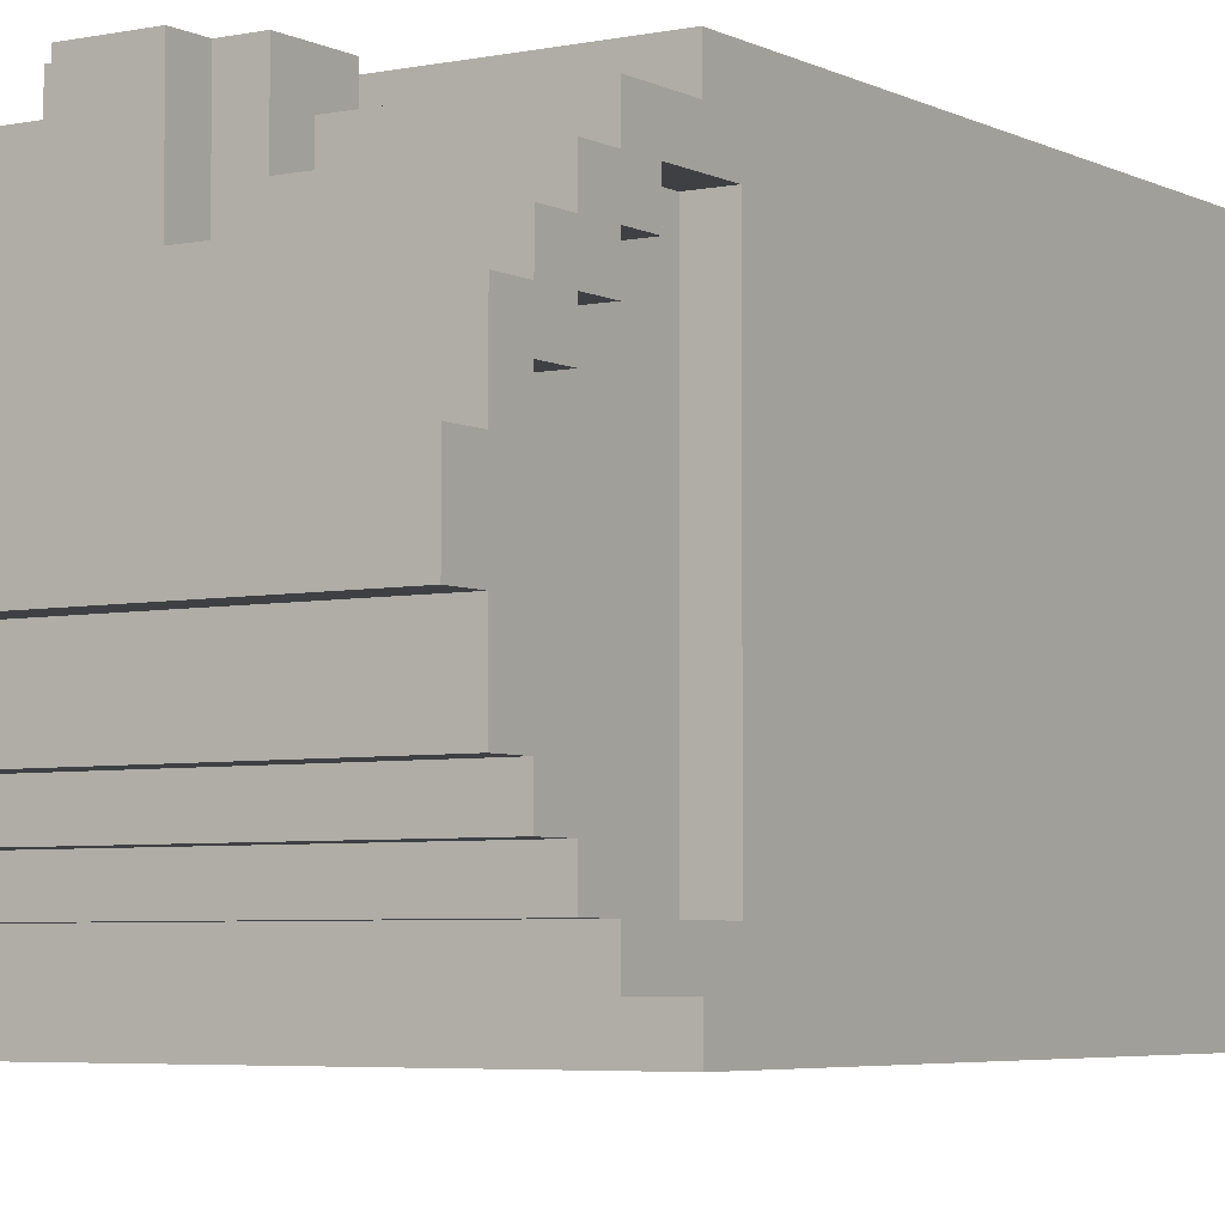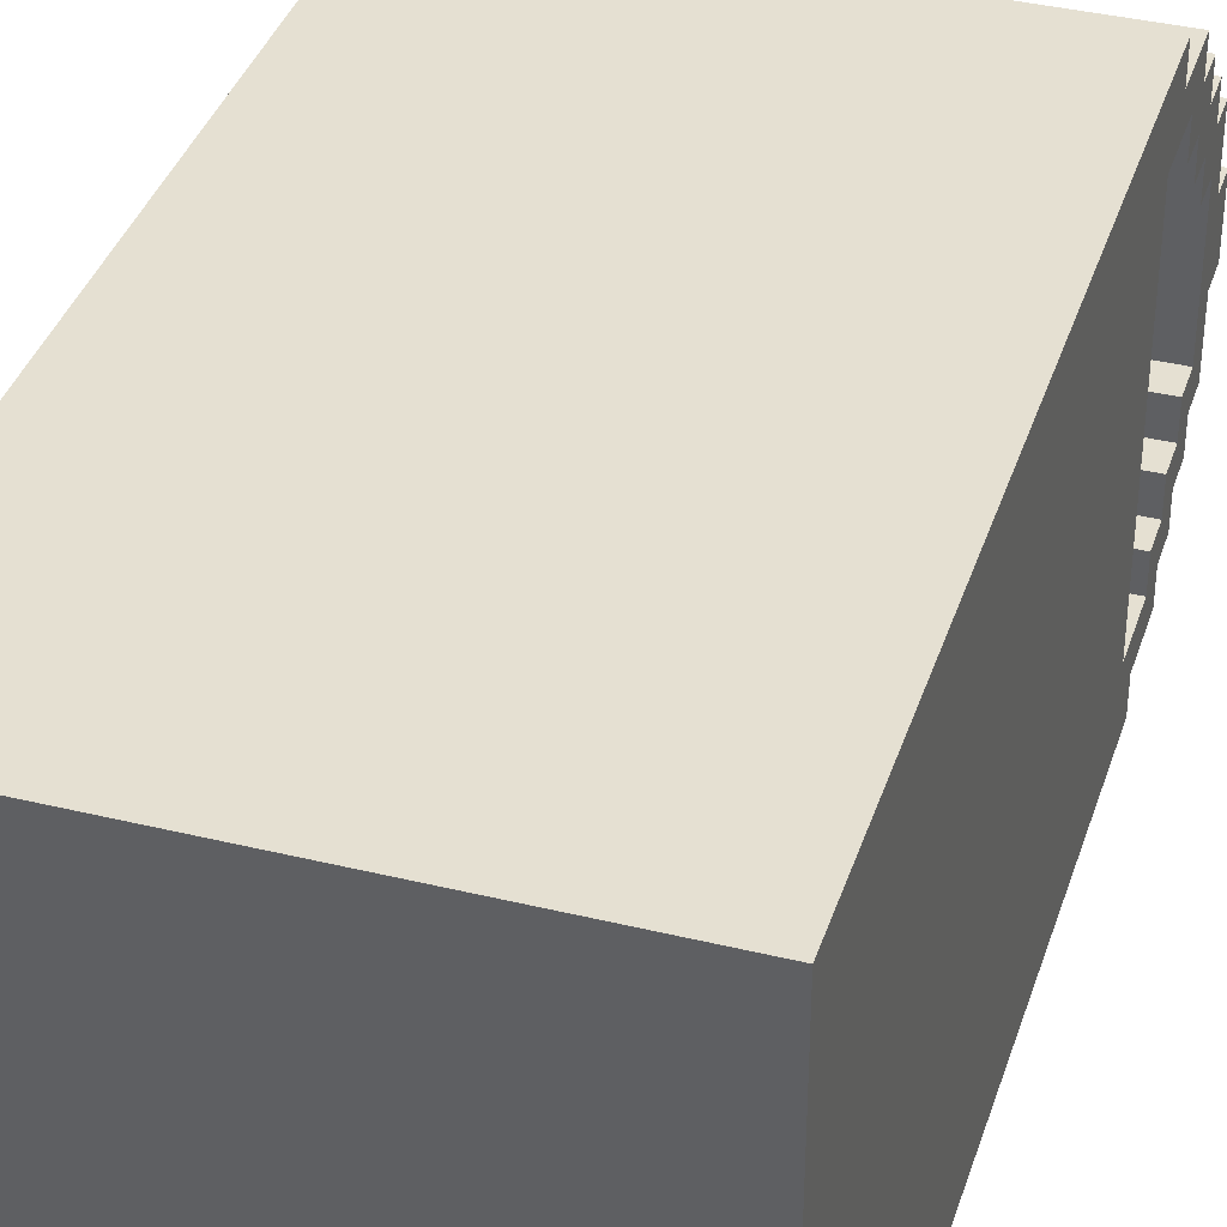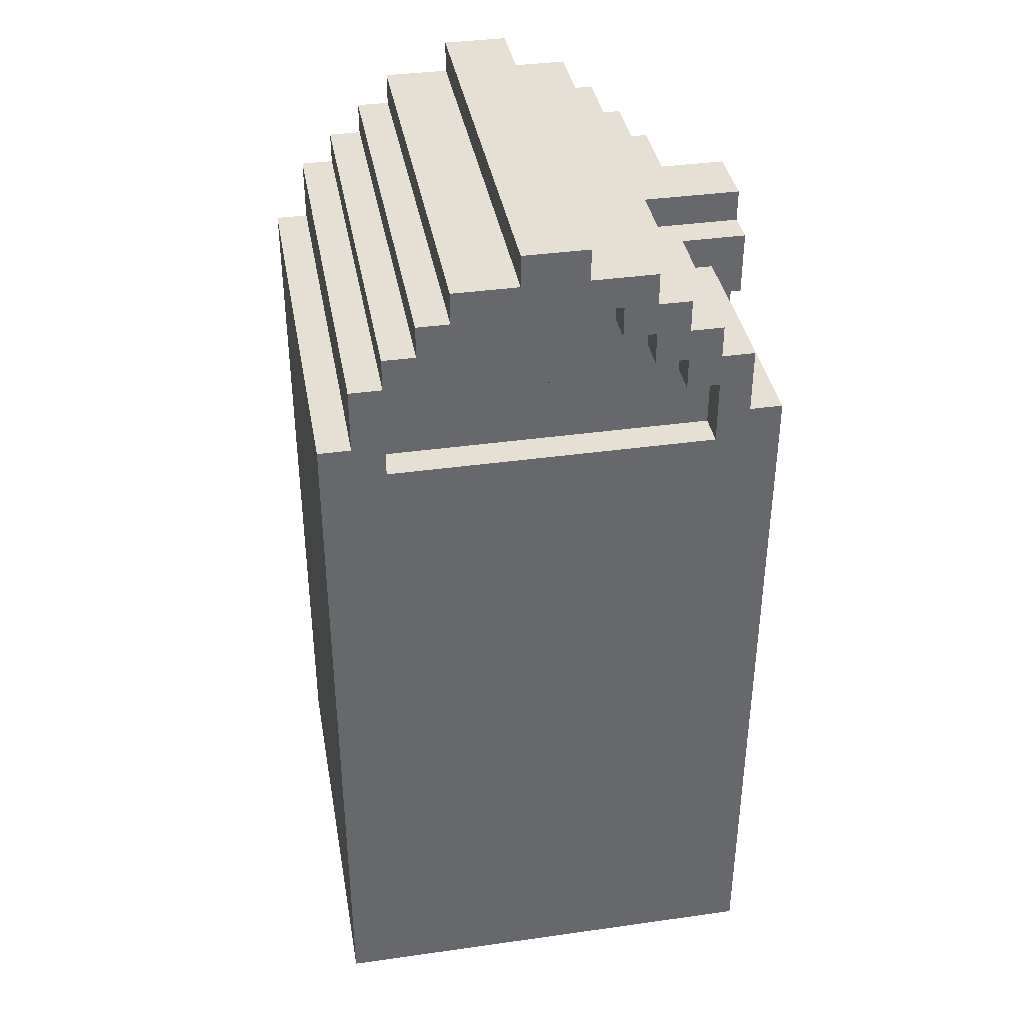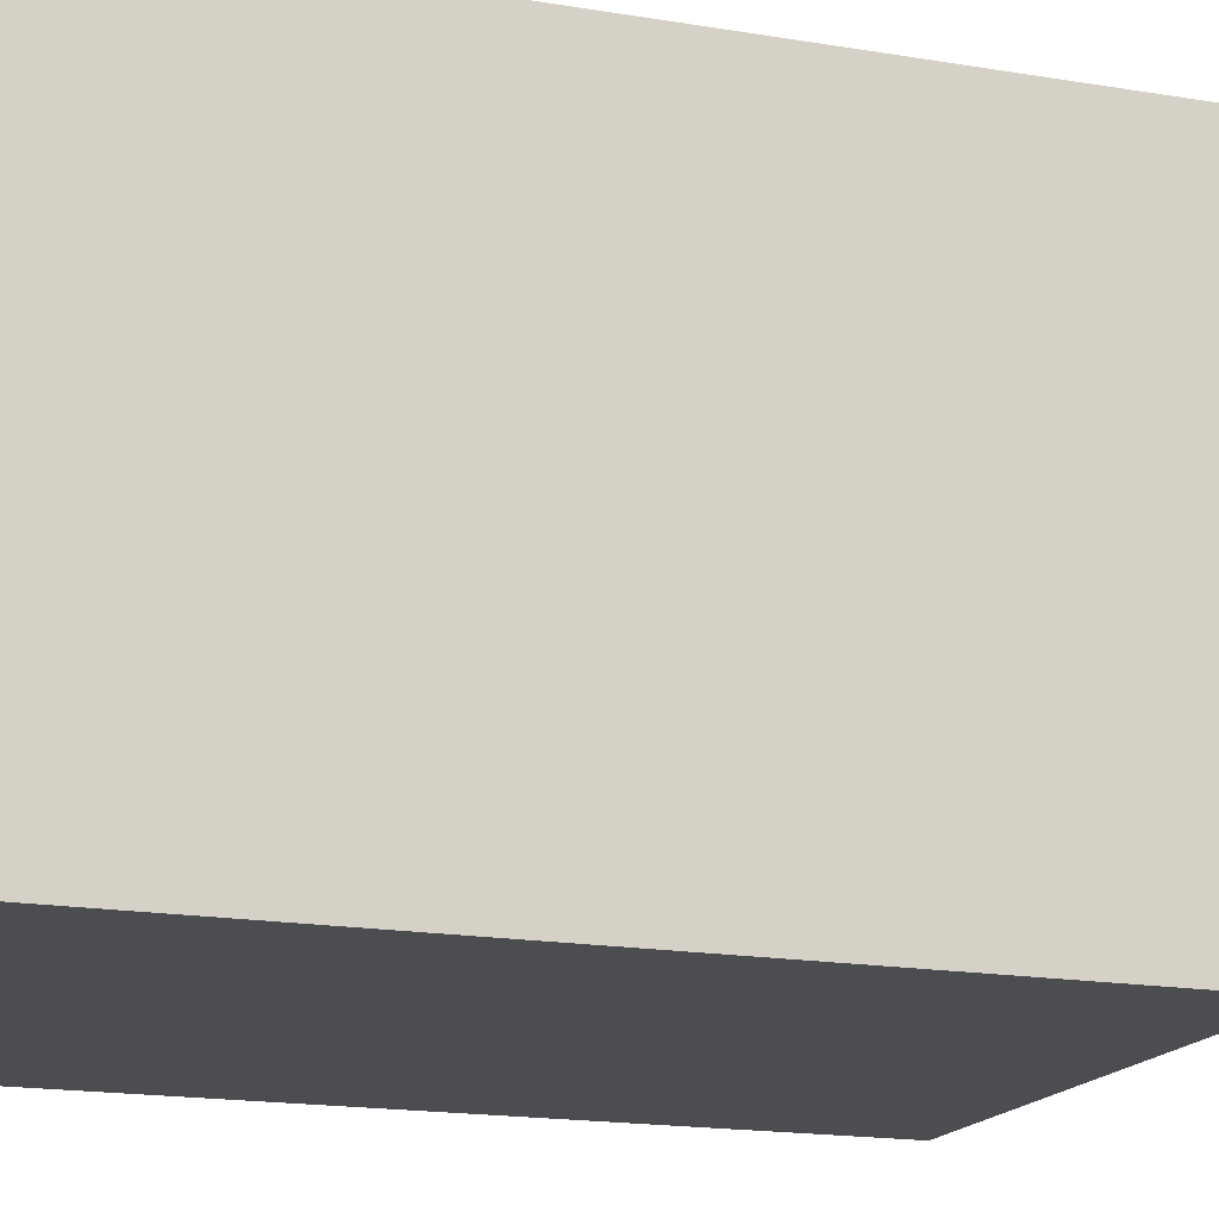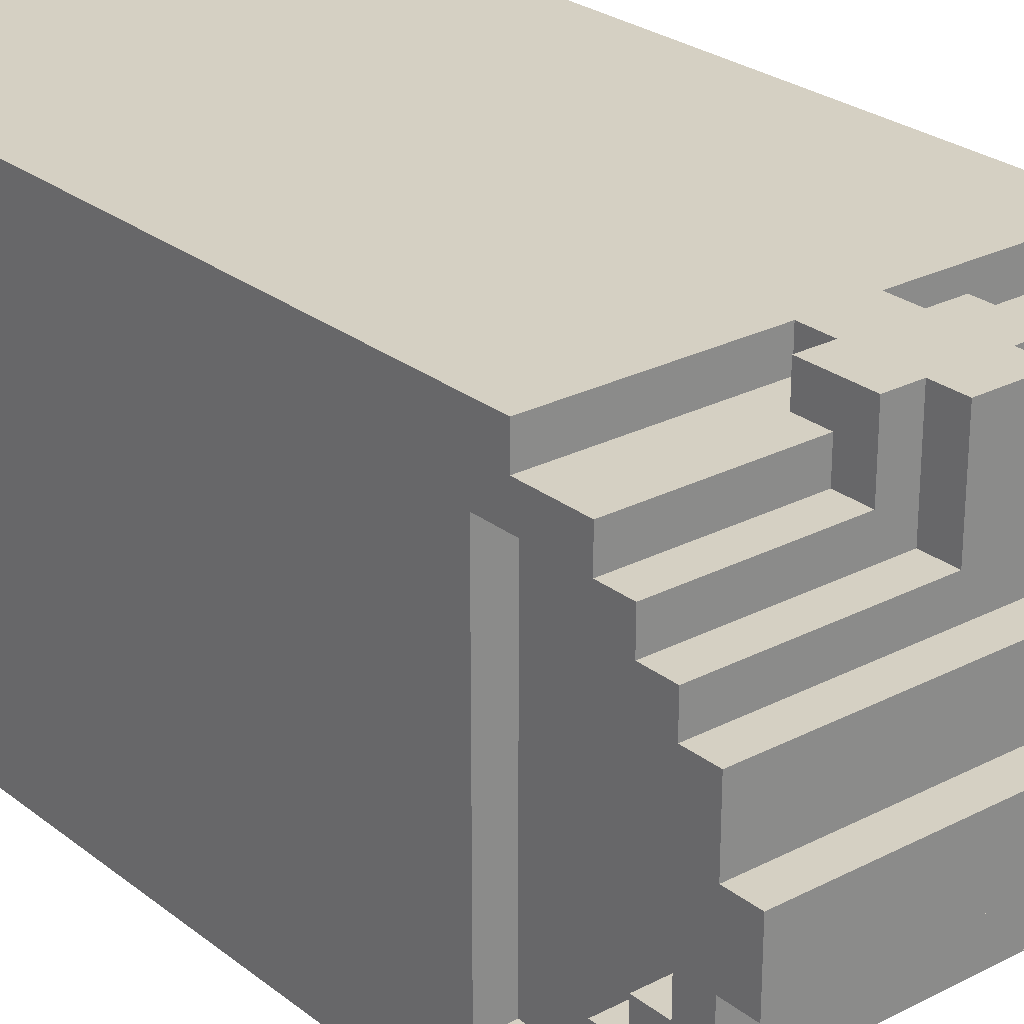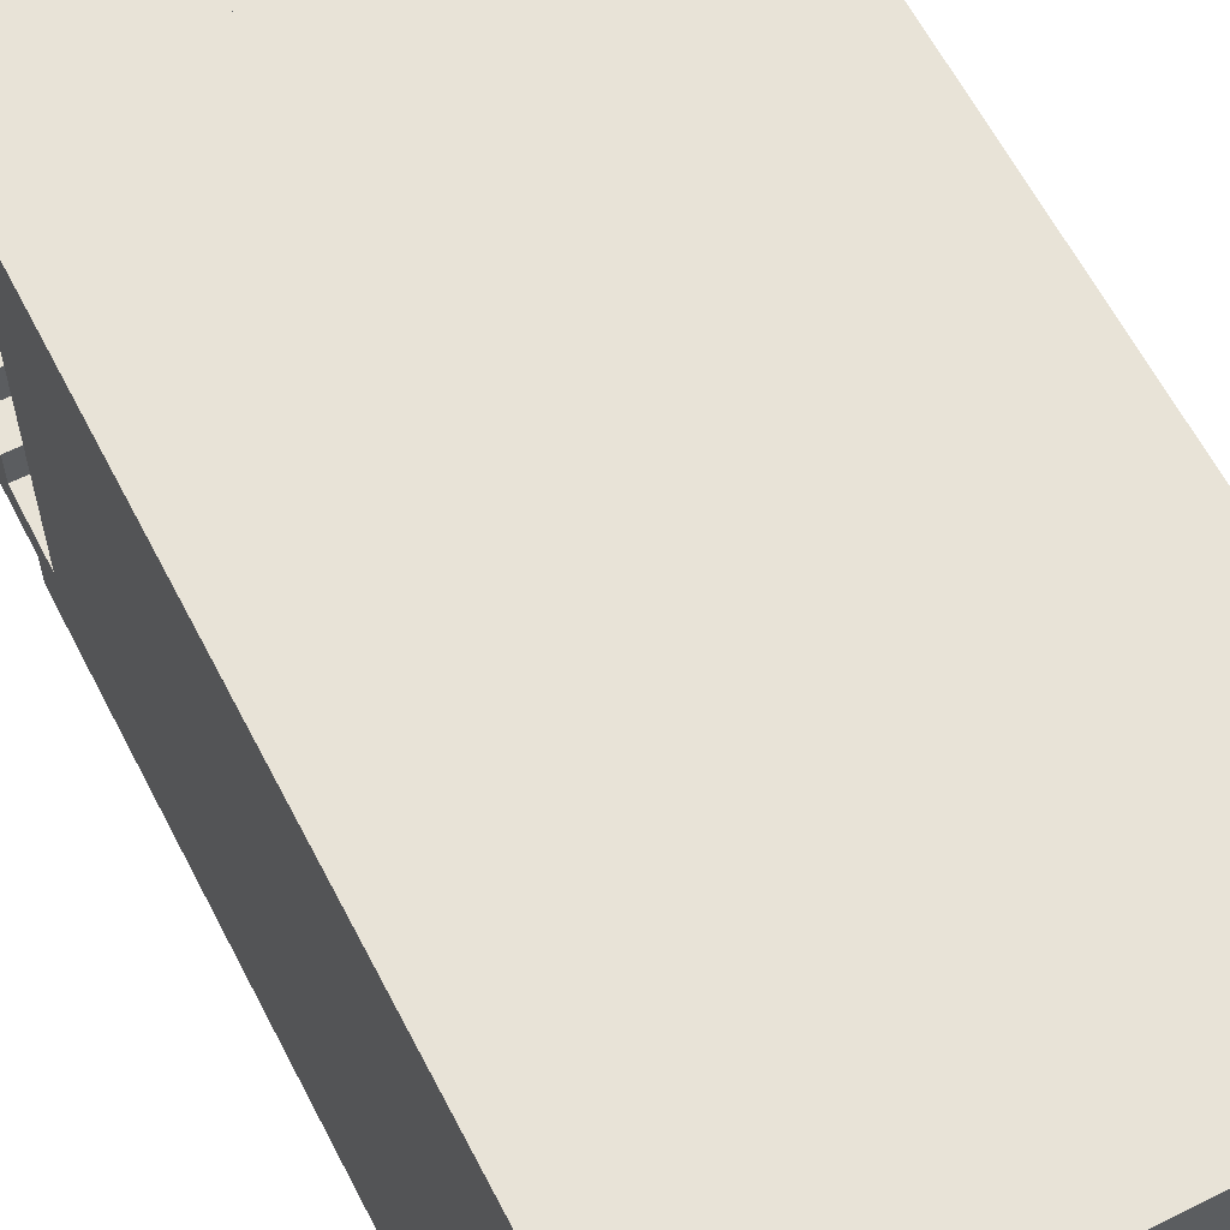
<metadata>
{"format":"obj","ext":"obj","renderer":"f3d","projection":"perspective","resolution":1024,"background":"white","views":[{"elev":-4.8,"azim":-146.8,"up":"+Z"},{"elev":37.6,"azim":17.3,"up":"+Z"},{"elev":38.1,"azim":-100.1,"up":"+Y"},{"elev":-16.2,"azim":70.2,"up":"+Z"},{"elev":26.0,"azim":140.7,"up":"+Z"},{"elev":62.0,"azim":-27.2,"up":"+Z"}]}
</metadata>
<code>
v -0.7 0 0.7
v -0.7 0 -0.7
v 0.7 2.1 -0.7
v 0.7 0.8 -0.7
v -0.7 0.8 0.7
v -0.7 0.8 -0.7
v -0.7 1.4 0.7
v 0.7 0.1 -0.7
v -0.7 2.1 0.7
v -0.7 2.1 -0.7
v -0.7 2.2 0.5
v -0.7 2.2 -0.5
v -0.7 2.3 0.7
v -0.7 2.3 0.6
v -0.7 2.3 -0.6
v -0.7 2.3 -0.7
v -0.7 2.4 0.5
v -0.7 2.4 0.4
v -0.7 2.4 -0.4
v -0.7 2.4 -0.5
v -0.7 2.5 0.6
v -0.7 2.5 0.5
v -0.7 2.5 0.4
v -0.7 2.5 0.3
v -0.7 2.5 -0.3
v -0.7 2.5 -0.4
v -0.7 2.5 -0.5
v -0.7 2.5 -0.6
v -0.7 2.6 0.5
v -0.7 2.6 0.4
v -0.7 2.6 0.3
v -0.7 2.6 0.2
v -0.7 2.6 -0.2
v -0.7 2.6 -0.3
v -0.7 2.6 -0.4
v -0.7 2.6 -0.5
v -0.7 2.7 0.4
v -0.7 2.7 0.3
v -0.7 2.7 0.2
v -0.7 2.7 -0.2
v -0.7 2.7 -0.3
v -0.7 2.7 -0.4
v -0.7 2.8 0.3
v -0.7 2.8 0.1
v -0.7 2.8 -0.1
v -0.7 2.8 -0.3
v -0.7 2.9 0.1
v -0.7 2.9 -0.1
v -0.6 2.2 0.5
v -0.6 2.2 -0.5
v -0.6 2.4 0.5
v -0.6 2.4 0.4
v -0.6 2.4 -0.4
v -0.6 2.4 -0.5
v -0.6 2.5 0.4
v -0.6 2.5 0.3
v -0.6 2.5 -0.3
v -0.6 2.5 -0.4
v -0.6 2.6 0.3
v -0.6 2.6 0.2
v -0.6 2.6 -0.2
v -0.6 2.6 -0.3
v -0.6 2.7 0.2
v -0.6 2.7 -0.2
v -0.2 2.4 0.7
v -0.2 2.4 0.6
v -0.2 2.5 0.6
v -0.2 2.5 0.5
v -0.2 2.6 0.7
v -0.2 2.6 0.5
v -0.1 2.3 0.7
v -0.1 2.3 0.6
v -0.1 2.4 0.7
v -0.1 2.4 0.6
v -0.1 2.6 0.7
v -0.1 2.6 0.5
v -0.1 2.6 0.4
v -0.1 2.7 0.7
v -0.1 2.7 0.4
v 0.1 2.3 0.7
v 0.1 2.3 0.6
v 0.1 2.4 0.7
v 0.1 2.4 0.6
v 0.1 2.6 0.7
v -0.7 1.4 -0.7
v 0.1 2.6 0.4
v 0.1 2.7 0.7
v 0.1 2.7 0.4
v 0.2 2.4 0.7
v 0.2 2.4 0.6
v 0.2 2.5 0.6
v 0.2 2.5 0.5
v 0.2 2.6 0.7
v 0.2 2.6 0.5
v 0.6 2.2 0.5
v 0.6 2.2 -0.5
v 0.6 2.4 0.5
v 0.6 2.4 0.4
v 0.6 2.4 -0.4
v 0.6 2.4 -0.5
v 0.6 2.5 0.4
v 0.6 2.5 0.3
v 0.6 2.5 -0.3
v 0.6 2.5 -0.4
v 0.6 2.6 0.3
v 0.6 2.6 0.2
v 0.6 2.6 -0.2
v 0.6 2.6 -0.3
v 0.6 2.7 0.2
v 0.6 2.7 -0.2
v 0.7 0 0.7
v 0.7 0 -0.7
v -0.7 0.1 -0.7
v 0.7 2.1 0.7
v 0.7 0.8 0.7
v 0.7 0.1 0.7
v 0.7 1.4 0.7
v 0.7 1.4 -0.7
v 0.1 2.6 0.5
v -0.7 0.1 0.7
v 0.7 2.2 0.5
v 0.7 2.2 -0.5
v 0.7 2.3 0.7
v 0.7 2.3 0.6
v 0.7 2.3 -0.6
v 0.7 2.3 -0.7
v 0.7 2.4 0.5
v 0.7 2.4 0.4
v 0.7 2.4 -0.4
v 0.7 2.4 -0.5
v 0.7 2.5 0.6
v 0.7 2.5 0.5
v 0.7 2.5 0.4
v 0.7 2.5 0.3
v 0.7 2.5 -0.3
v 0.7 2.5 -0.4
v 0.7 2.5 -0.5
v 0.7 2.5 -0.6
v 0.7 2.6 0.5
v 0.7 2.6 0.4
v 0.7 2.6 0.3
v 0.7 2.6 0.2
v 0.7 2.6 -0.2
v 0.7 2.6 -0.3
v 0.7 2.6 -0.4
v 0.7 2.6 -0.5
v 0.7 2.7 0.4
v 0.7 2.7 0.3
v 0.7 2.7 0.2
v 0.7 2.7 -0.2
v 0.7 2.7 -0.3
v 0.7 2.7 -0.4
v 0.7 2.8 0.3
v 0.7 2.8 0.1
v 0.7 2.8 -0.1
v 0.7 2.8 -0.3
v 0.7 2.9 0.1
v 0.7 2.9 -0.1
o Polygon
f 120 1 111 116 115 117 114 123 80 71 13 9 7 5
f 3 118 4 8 112 2 113 6 85 10 16 126
f 158 157 154 155
f 149 150 155 154
f 146 145 136 137
f 4 118 117 115
f 143 144 151 150
f 117 118 3 114
f 3 122 121 114
f 147 140 141 148
f 139 132 133 140
f 8 4 115 116
f 128 133 132 127
f 142 149 148 141
f 134 141 140 133
f 129 130 137 136
f 152 151 144 145
f 135 136 145 144
f 112 8 116 111
f 123 114 121 124
f 126 125 122 3
f 124 127 132 131
f 138 137 130 125
f 148 149 154 153
f 156 155 150 151
f 124 121 127
f 125 130 122
f 47 48 45 44
f 40 39 44 45
f 26 25 34 35
f 5 7 85 6
f 29 30 23 22
f 42 35 34 41
f 32 31 38 39
f 18 17 22 23
f 120 5 6 113
f 9 11 12 10
f 20 19 26 27
f 85 7 9 10
f 24 23 30 31
f 37 38 31 30
f 36 27 26 35
f 2 1 120 113
f 33 40 41 34
f 16 10 12 15
f 13 14 11 9
f 21 22 17 14
f 27 28 15 20
f 41 40 45 46
f 43 44 39 38
f 12 20 15
f 14 17 11
f 30 29 70 76 77
f 72 74 66 67 21 14
f 124 131 91 90 83 81
f 69 70 68 67 66 65
f 78 79 77 76 75
f 86 88 87 84 119
f 92 94 93 89 90 91
f 73 71 80 82 89 93 84 87 78 75 69 65
f 100 99 104 103 108 107 110 109 106 105 102 101 98 97 95 96
f 51 52 55 56 59 60 63 64 61 62 57 58 53 54 50 49
f 88 147 148 38 37 79
f 139 140 86 119 94
f 154 157 47 44
f 63 60 32 39
f 134 102 105 141
f 103 104 136 135
f 56 24 31 59
f 42 41 151 152
f 128 98 101 133
f 26 58 57 25
f 122 96 95 121
f 102 134 133 101
f 17 18 52 51
f 44 43 153 154
f 50 12 11 49
f 83 90 89 82
f 65 66 74 73
f 127 121 95 97
f 135 144 108 103
f 14 13 71 72
f 151 41 46 156
f 81 80 123 124
f 126 16 15 125
f 148 153 43 38
f 53 58 26 19
f 22 21 67 68
f 2 112 111 1
f 46 45 155 156
f 92 91 131 132
f 129 136 104 99
f 28 27 137 138
f 125 15 28 138
f 70 69 75 76
f 25 57 62 34
f 119 84 93 94
f 24 56 55 23
f 50 54 20 12
f 100 130 129 99
f 140 147 88 86
f 122 130 100 96
f 36 35 145 146
f 137 27 36 146
f 79 78 87 88
f 52 18 23 55
f 61 64 40 33
f 83 82 80 81
f 51 49 11 17
f 31 32 60 59
f 106 142 141 105
f 20 54 53 19
f 34 62 61 33
f 48 47 157 158
f 108 144 143 107
f 155 45 48 158
f 40 64 63 39
f 149 142 106 109
f 110 150 149 109
f 145 35 42 152
f 97 98 128 127
f 143 150 110 107
f 132 139 94 92
f 77 79 37 30
f 68 70 29 22
f 73 74 72 71

</code>
